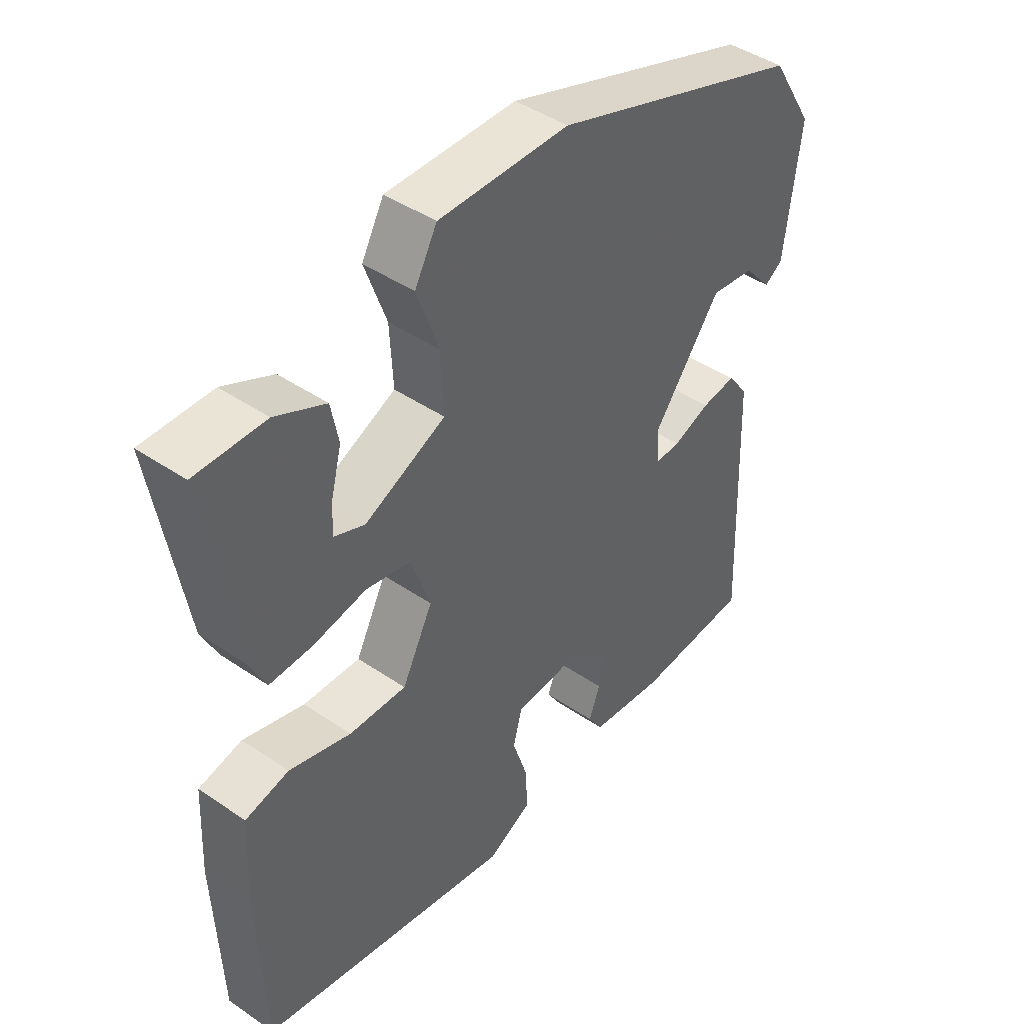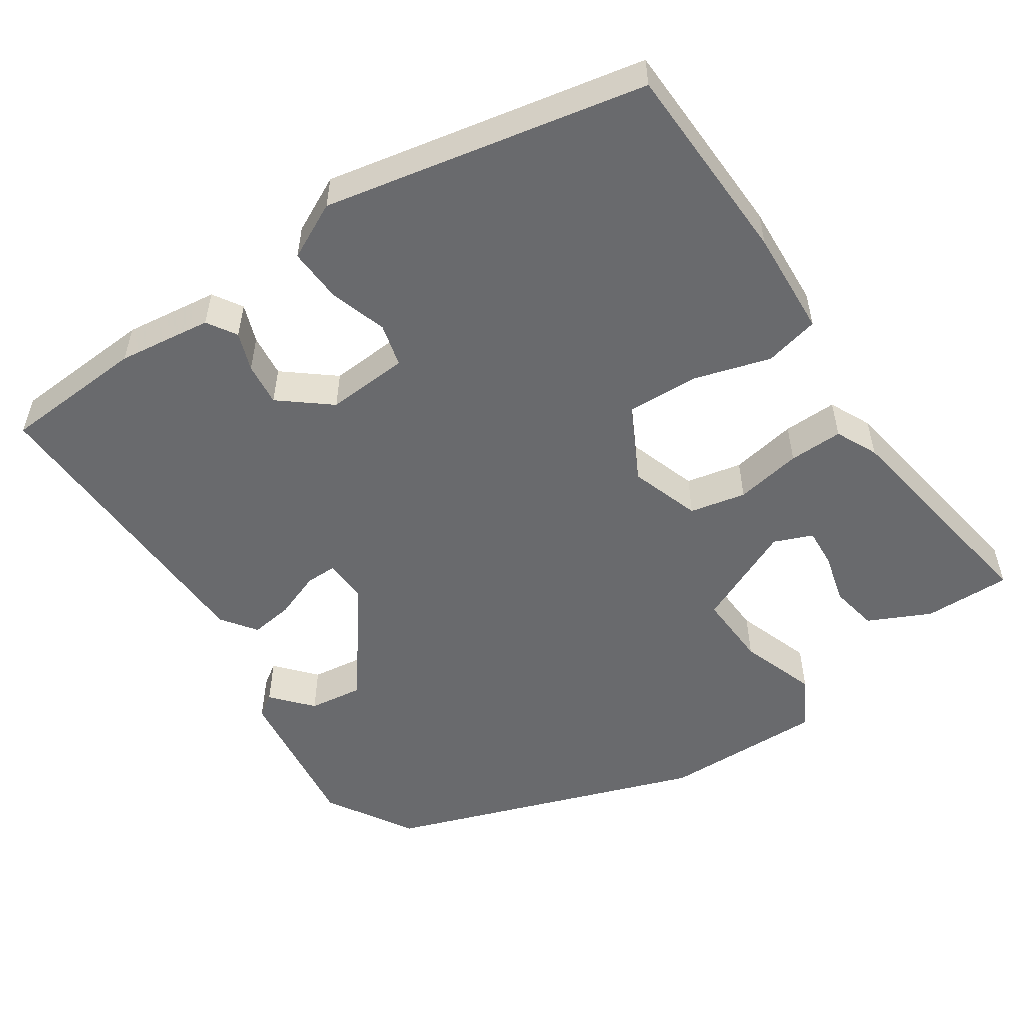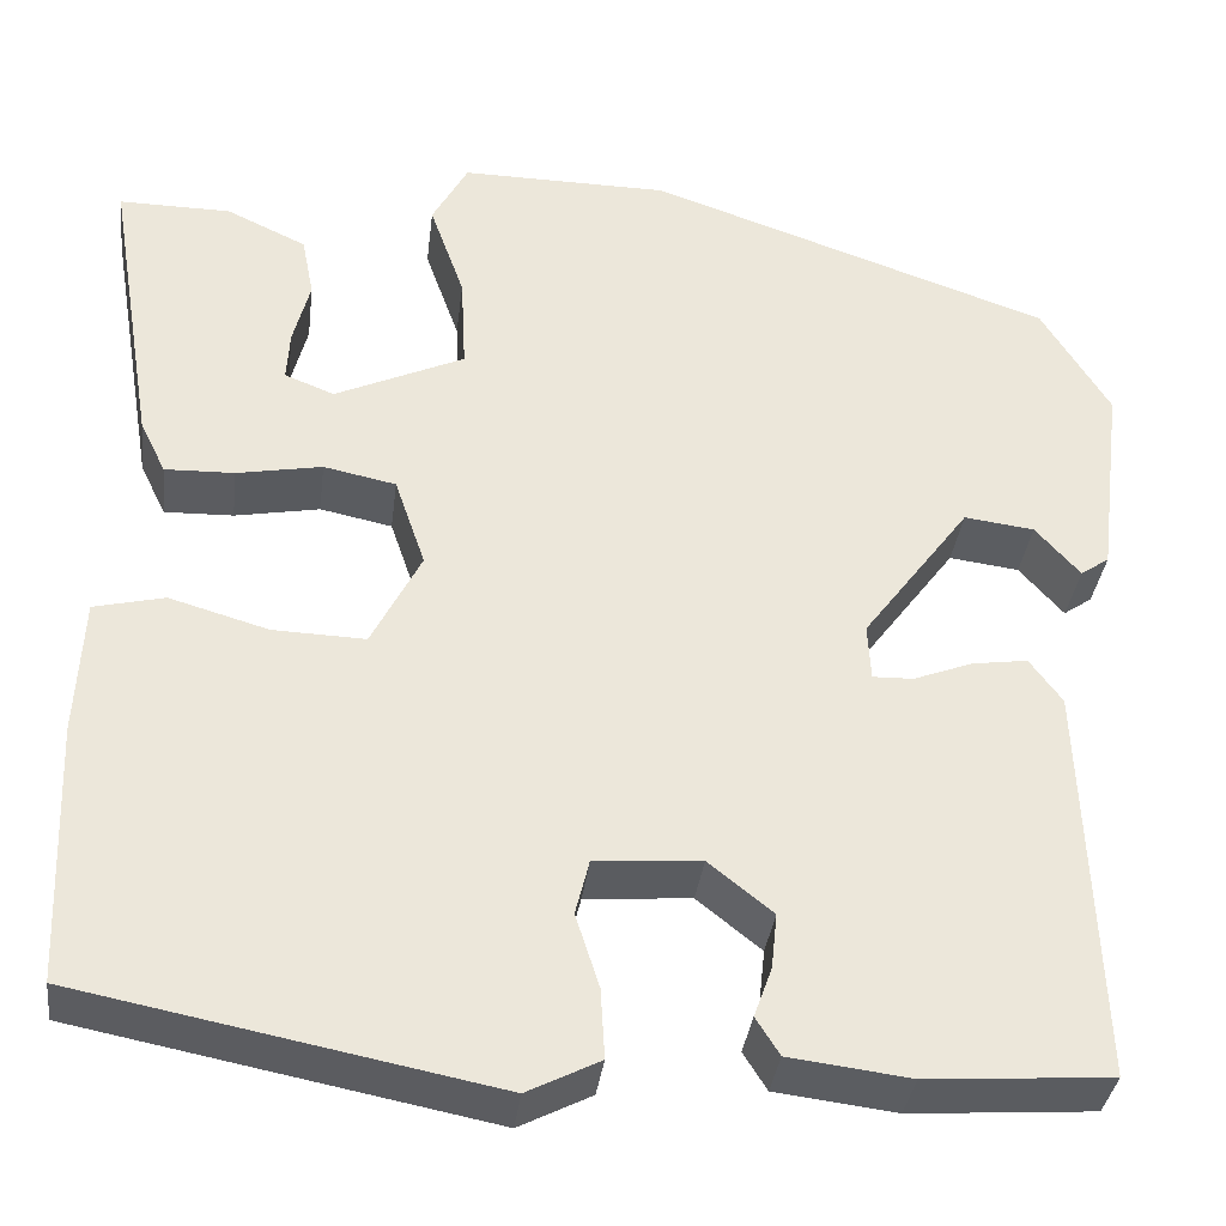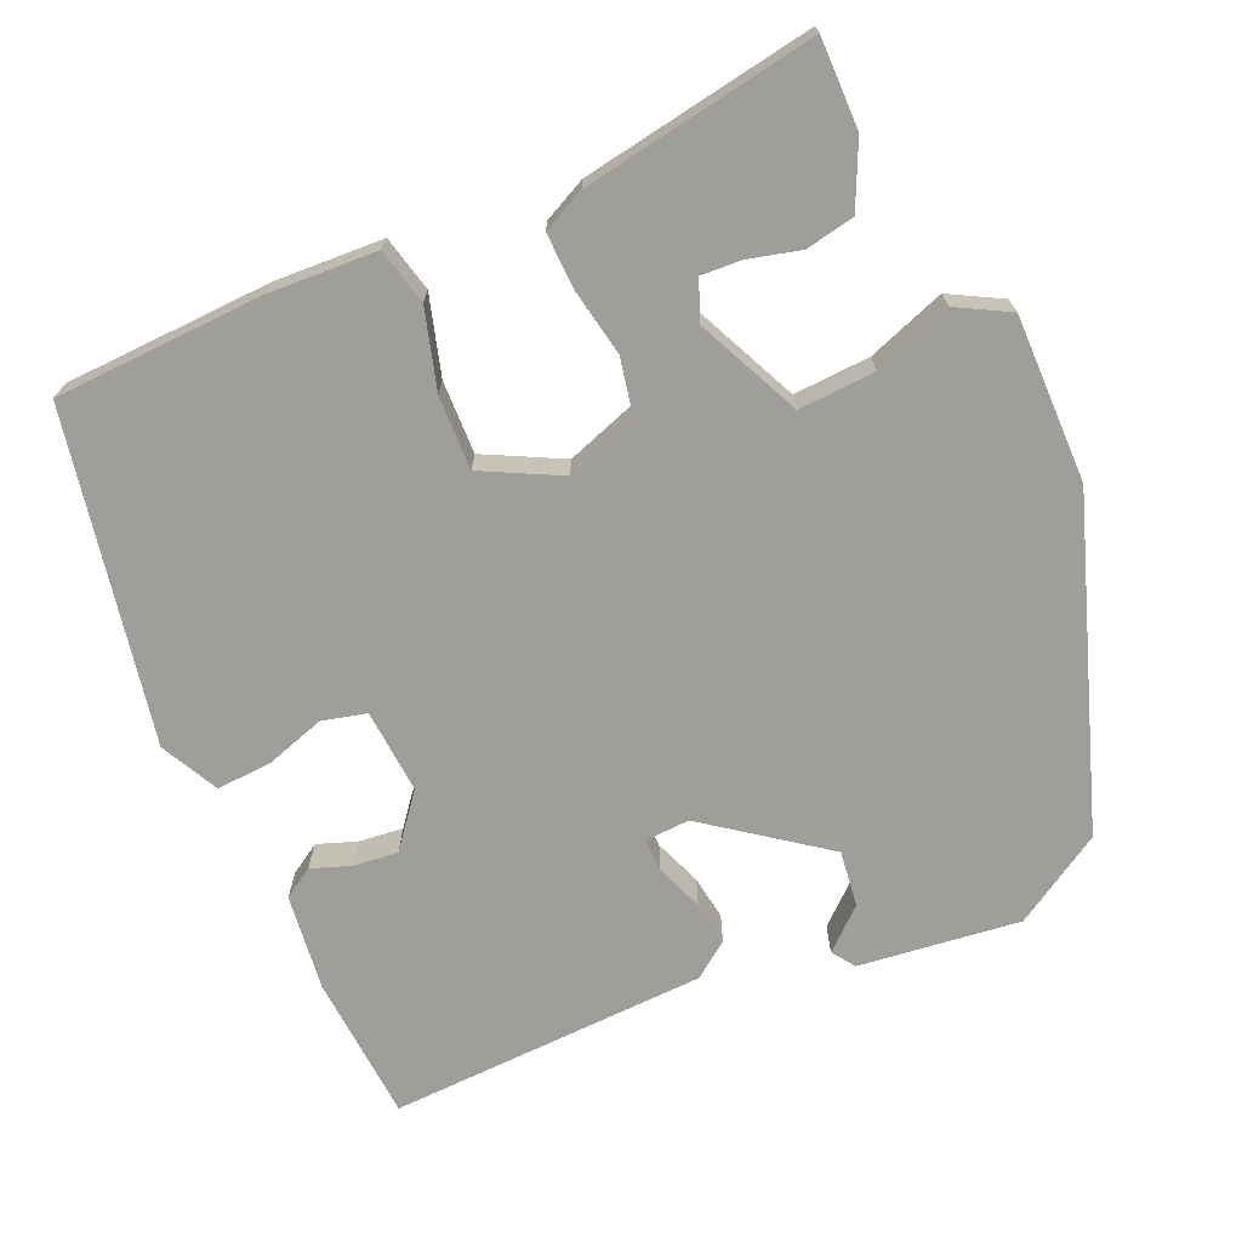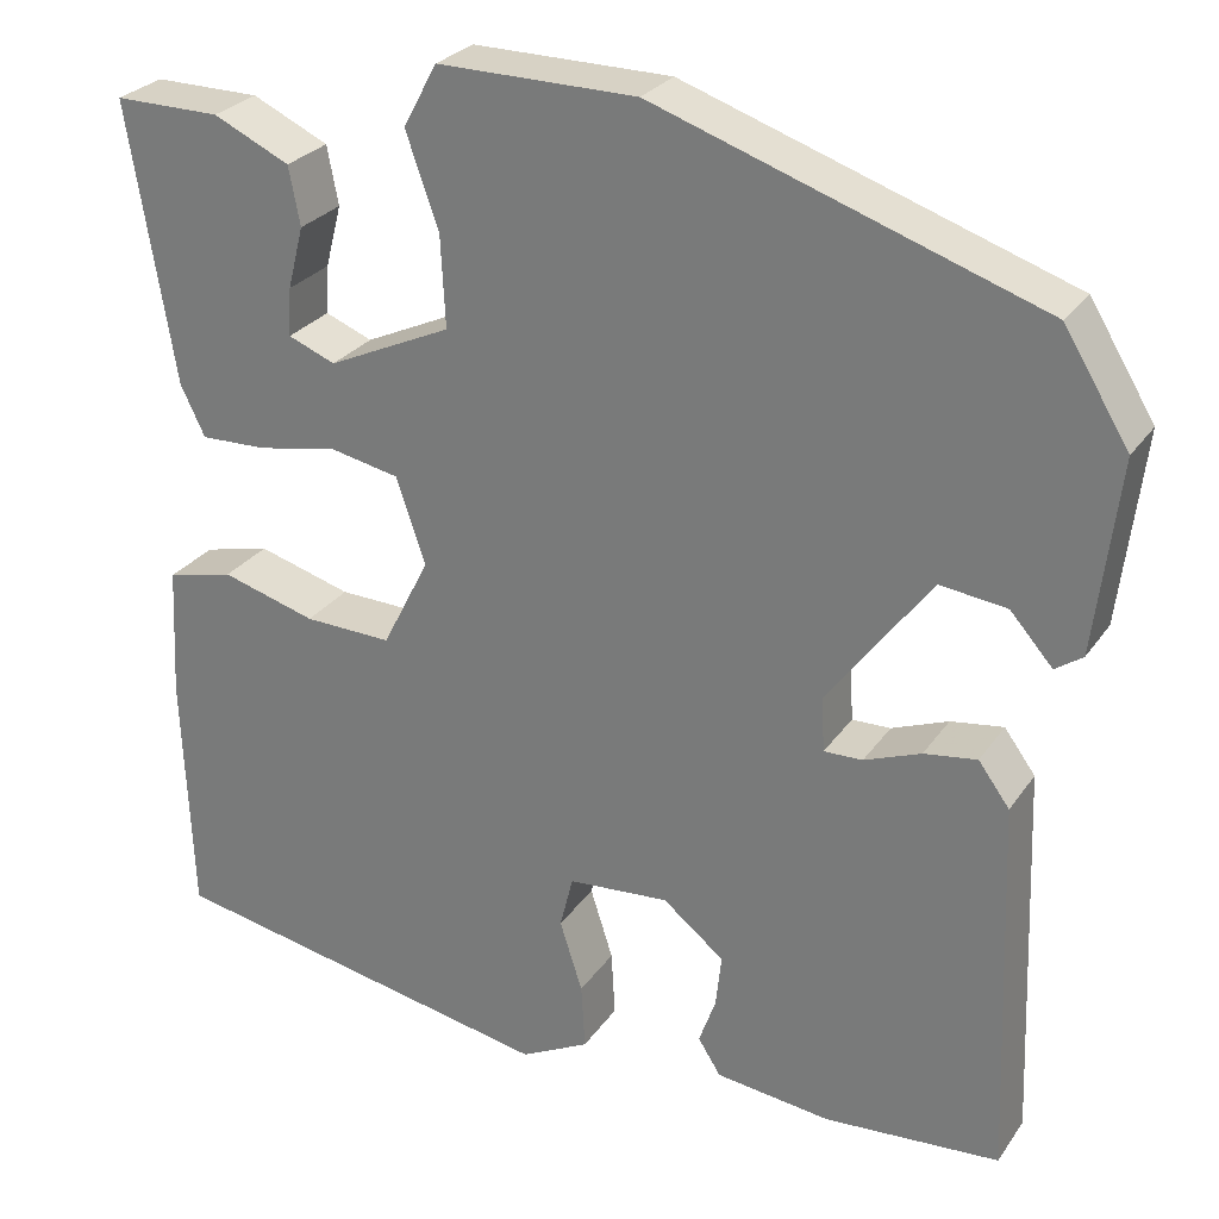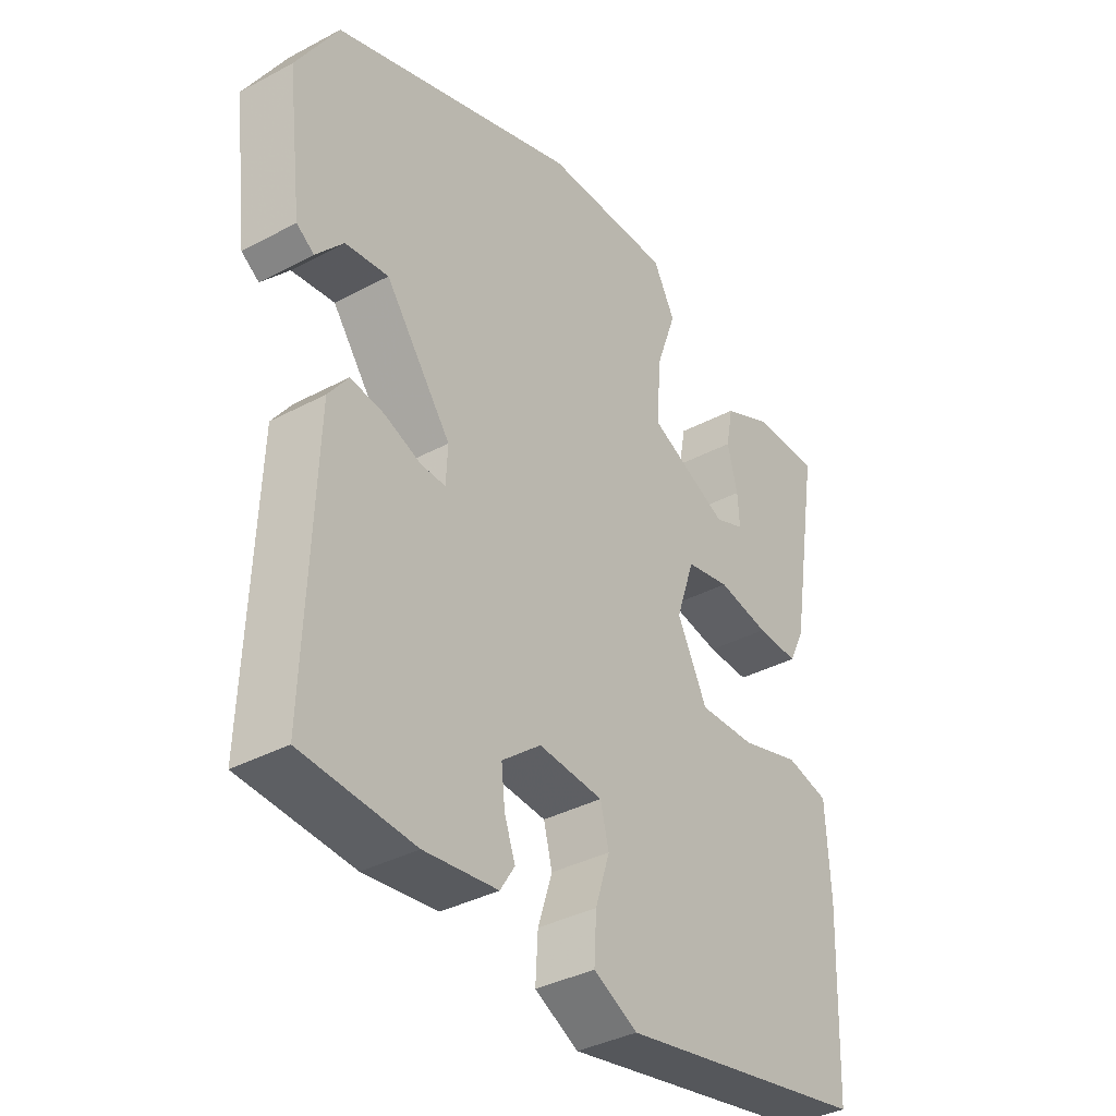
<metadata>
{"format":"obj","ext":"obj","renderer":"f3d","projection":"perspective","resolution":1024,"background":"white","views":[{"elev":44.1,"azim":-51.3,"up":"+Z"},{"elev":-53.1,"azim":-146.5,"up":"+Y"},{"elev":-35.3,"azim":-7.0,"up":"+Z"},{"elev":-70.8,"azim":-66.2,"up":"+Y"},{"elev":27.1,"azim":27.2,"up":"+Z"},{"elev":-36.9,"azim":124.6,"up":"+Z"}]}
</metadata>
<code>
v -0.511 0.07 0.463
v -0.398 0.07 0.462
v -0.317 0.07 0.424
v -0.305 0.07 0.362
v -0.322 0.07 0.296
v -0.325 0.07 0.245
v -0.275 0.07 0.225
v -0.144 0.07 0.285
v -0.149 0.07 0.382
v -0.184 0.07 0.481
v -0.148 0.07 0.547
v 0.063 0.07 0.545
v 0.471 0.07 0.405
v 0.54 0.07 0.292
v 0.515 0.07 0.088
v 0.486 0.07 0.068
v 0.441 0.07 0.119
v 0.37 0.07 0.128
v 0.261 0.07 -0.019
v 0.264 0.07 -0.076
v 0.305 0.07 -0.075
v 0.365 0.07 -0.052
v 0.421 0.07 -0.044
v 0.454 0.07 -0.089
v 0.469 0.07 -0.493
v 0.283 0.07 -0.506
v 0.161 0.07 -0.491
v 0.137 0.07 -0.453
v 0.155 0.07 -0.403
v 0.161 0.07 -0.347
v 0.096 0.07 -0.295
v -0.011 0.07 -0.303
v -0.025 0.07 -0.359
v -0.001 0.07 -0.434
v 0.003 0.07 -0.504
v -0.07 0.07 -0.541
v -0.487 0.07 -0.46
v -0.497 0.07 -0.196
v -0.49 0.07 -0.058
v -0.419 0.07 -0.041
v -0.319 0.07 -0.07
v -0.226 0.07 -0.073
v -0.176 0.07 0.025
v -0.207 0.07 0.116
v -0.28 0.07 0.131
v -0.366 0.07 0.115
v -0.436 0.07 0.113
v -0.462 0.07 0.167
v -0.511 0 0.463
v -0.398 0 0.462
v -0.317 0 0.424
v -0.305 0 0.362
v -0.322 0 0.296
v -0.325 0 0.245
v -0.275 0 0.225
v -0.144 0 0.285
v -0.149 0 0.382
v -0.184 0 0.481
v -0.148 0 0.547
v 0.063 0 0.545
v 0.471 0 0.405
v 0.54 0 0.292
v 0.515 0 0.088
v 0.486 0 0.068
v 0.441 0 0.119
v 0.37 0 0.128
v 0.261 0 -0.019
v 0.264 0 -0.076
v 0.305 0 -0.075
v 0.365 0 -0.052
v 0.421 0 -0.044
v 0.454 0 -0.089
v 0.469 0 -0.493
v 0.283 0 -0.506
v 0.161 0 -0.491
v 0.137 0 -0.453
v 0.155 0 -0.403
v 0.161 0 -0.347
v 0.096 0 -0.295
v -0.011 0 -0.303
v -0.025 0 -0.359
v -0.001 0 -0.434
v 0.003 0 -0.504
v -0.07 0 -0.541
v -0.487 0 -0.46
v -0.497 0 -0.196
v -0.49 0 -0.058
v -0.419 0 -0.041
v -0.319 0 -0.07
v -0.226 0 -0.073
v -0.176 0 0.025
v -0.207 0 0.116
v -0.28 0 0.131
v -0.366 0 0.115
v -0.436 0 0.113
v -0.462 0 0.167
f 47 48 1
f 46 47 1
f 45 46 1
f 39 40 41
f 38 39 41
f 37 38 41
f 36 37 41
f 35 36 41
f 34 35 41
f 33 34 41
f 32 33 41 42
f 31 32 42 43
f 27 28 29
f 26 27 29
f 25 26 29
f 24 25 29
f 23 24 29
f 22 23 29
f 21 22 29
f 20 21 29 30
f 31 43 44
f 30 31 44
f 20 30 44
f 19 20 44
f 15 16 17
f 14 15 17
f 13 14 17
f 12 13 17
f 11 12 17
f 10 11 17
f 9 10 17
f 8 9 17 18
f 3 4 5
f 2 3 5
f 1 2 5
f 1 5 6
f 45 1 6
f 44 45 6 7
f 18 19 44
f 8 18 44
f 7 8 44
f 49 96 95
f 49 95 94
f 49 94 93
f 89 88 87
f 89 87 86
f 89 86 85
f 89 85 84
f 89 84 83
f 89 83 82
f 89 82 81
f 90 89 81 80
f 91 90 80 79
f 77 76 75
f 77 75 74
f 77 74 73
f 77 73 72
f 77 72 71
f 77 71 70
f 77 70 69
f 78 77 69 68
f 92 91 79
f 92 79 78
f 92 78 68
f 92 68 67
f 65 64 63
f 65 63 62
f 65 62 61
f 65 61 60
f 65 60 59
f 65 59 58
f 65 58 57
f 66 65 57 56
f 53 52 51
f 53 51 50
f 53 50 49
f 54 53 49
f 54 49 93
f 55 54 93 92
f 92 67 66
f 92 66 56
f 92 56 55
f 1 49 50 2
f 2 50 51 3
f 3 51 52 4
f 4 52 53 5
f 5 53 54 6
f 6 54 55 7
f 7 55 56 8
f 8 56 57 9
f 9 57 58 10
f 10 58 59 11
f 11 59 60 12
f 12 60 61 13
f 13 61 62 14
f 14 62 63 15
f 15 63 64 16
f 16 64 65 17
f 17 65 66 18
f 18 66 67 19
f 19 67 68 20
f 20 68 69 21
f 21 69 70 22
f 22 70 71 23
f 23 71 72 24
f 24 72 73 25
f 25 73 74 26
f 26 74 75 27
f 27 75 76 28
f 28 76 77 29
f 29 77 78 30
f 30 78 79 31
f 31 79 80 32
f 32 80 81 33
f 33 81 82 34
f 34 82 83 35
f 35 83 84 36
f 36 84 85 37
f 37 85 86 38
f 38 86 87 39
f 39 87 88 40
f 40 88 89 41
f 41 89 90 42
f 42 90 91 43
f 43 91 92 44
f 44 92 93 45
f 45 93 94 46
f 46 94 95 47
f 47 95 96 48
f 48 96 49 1

</code>
